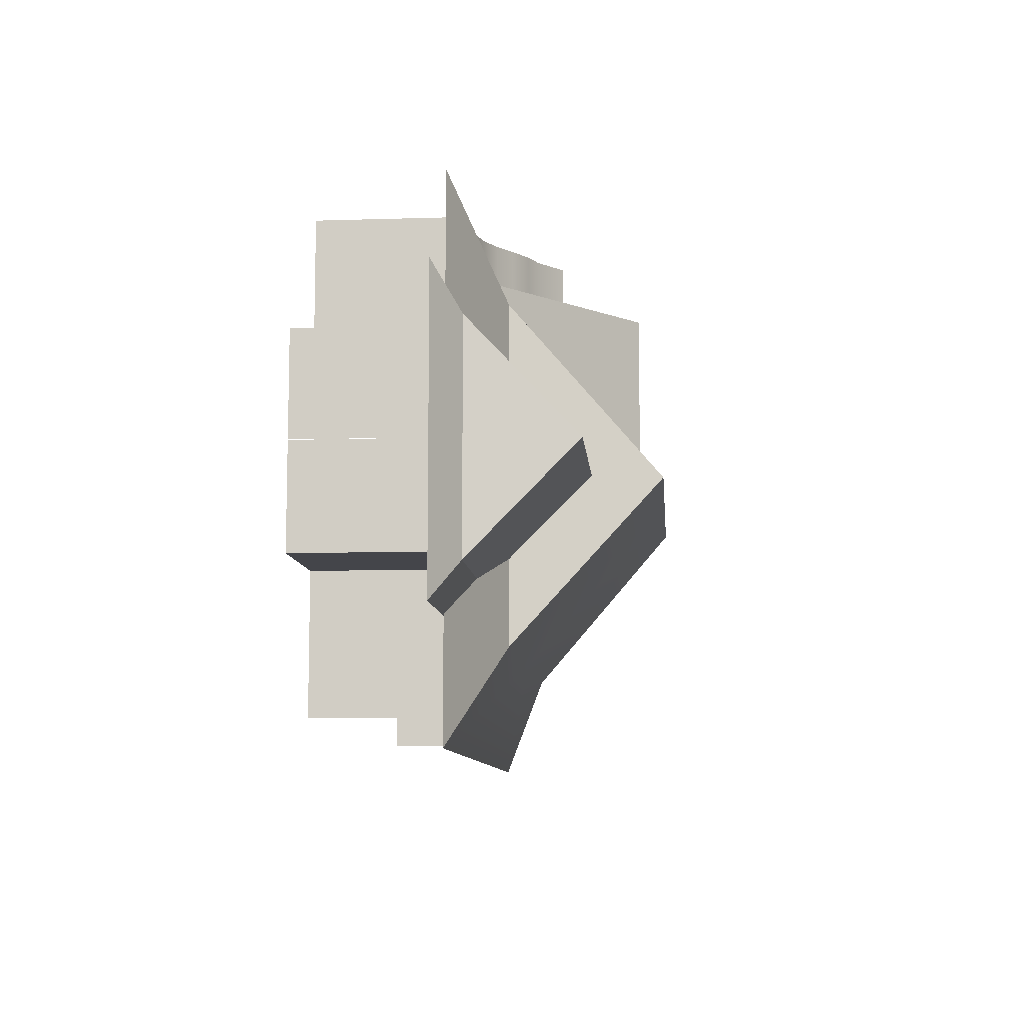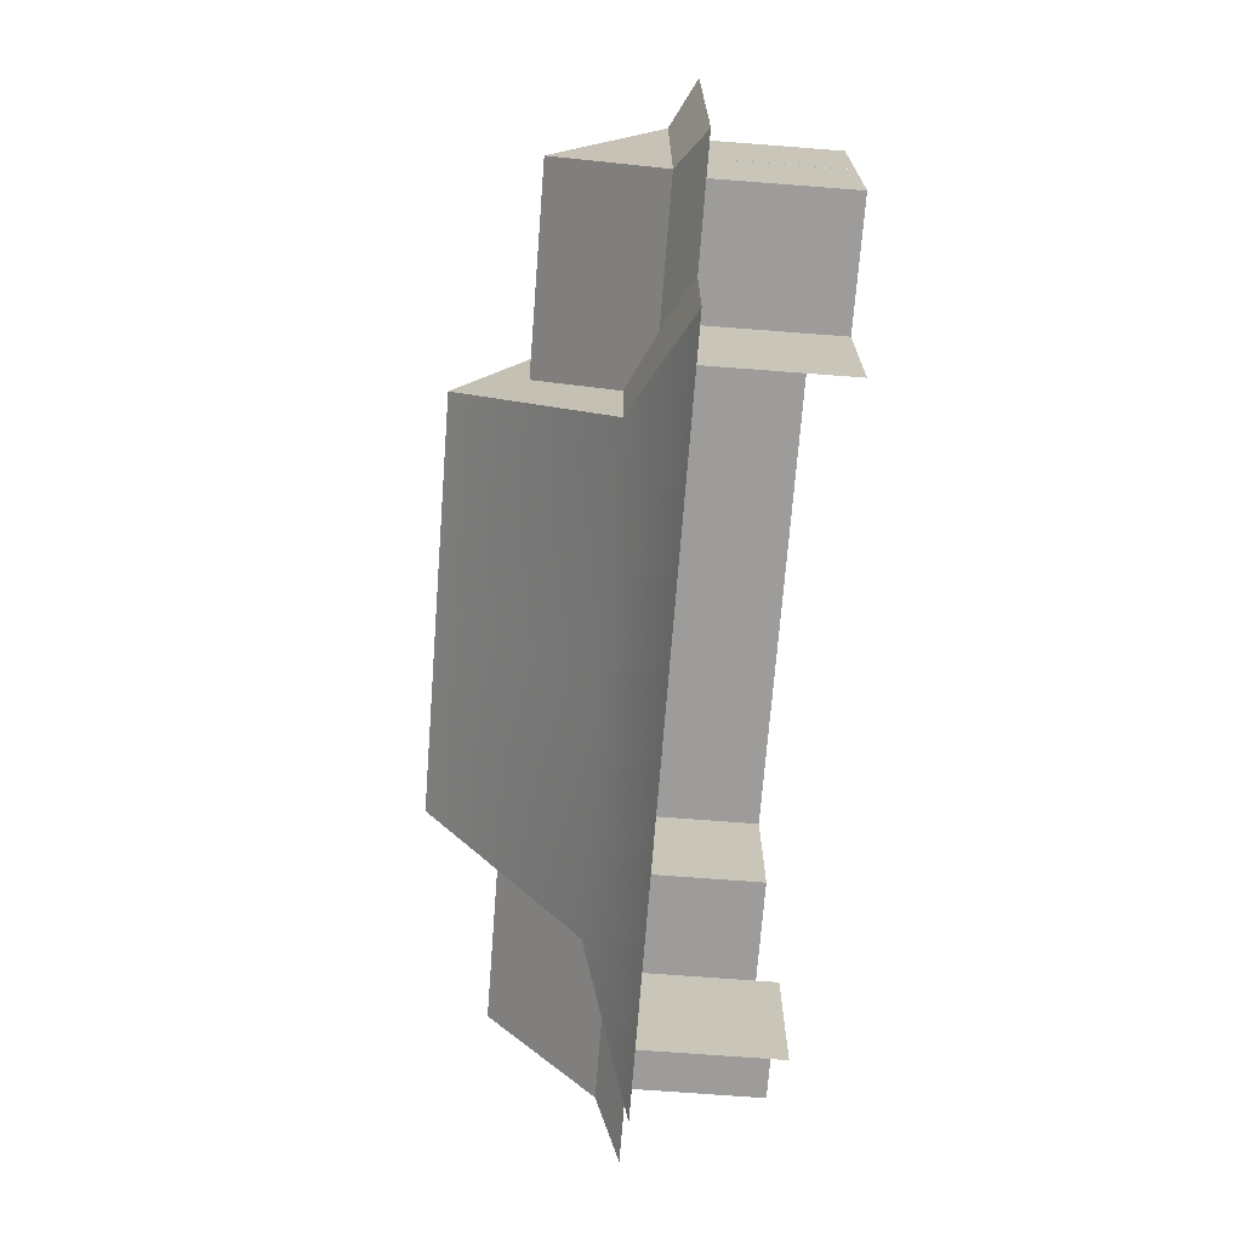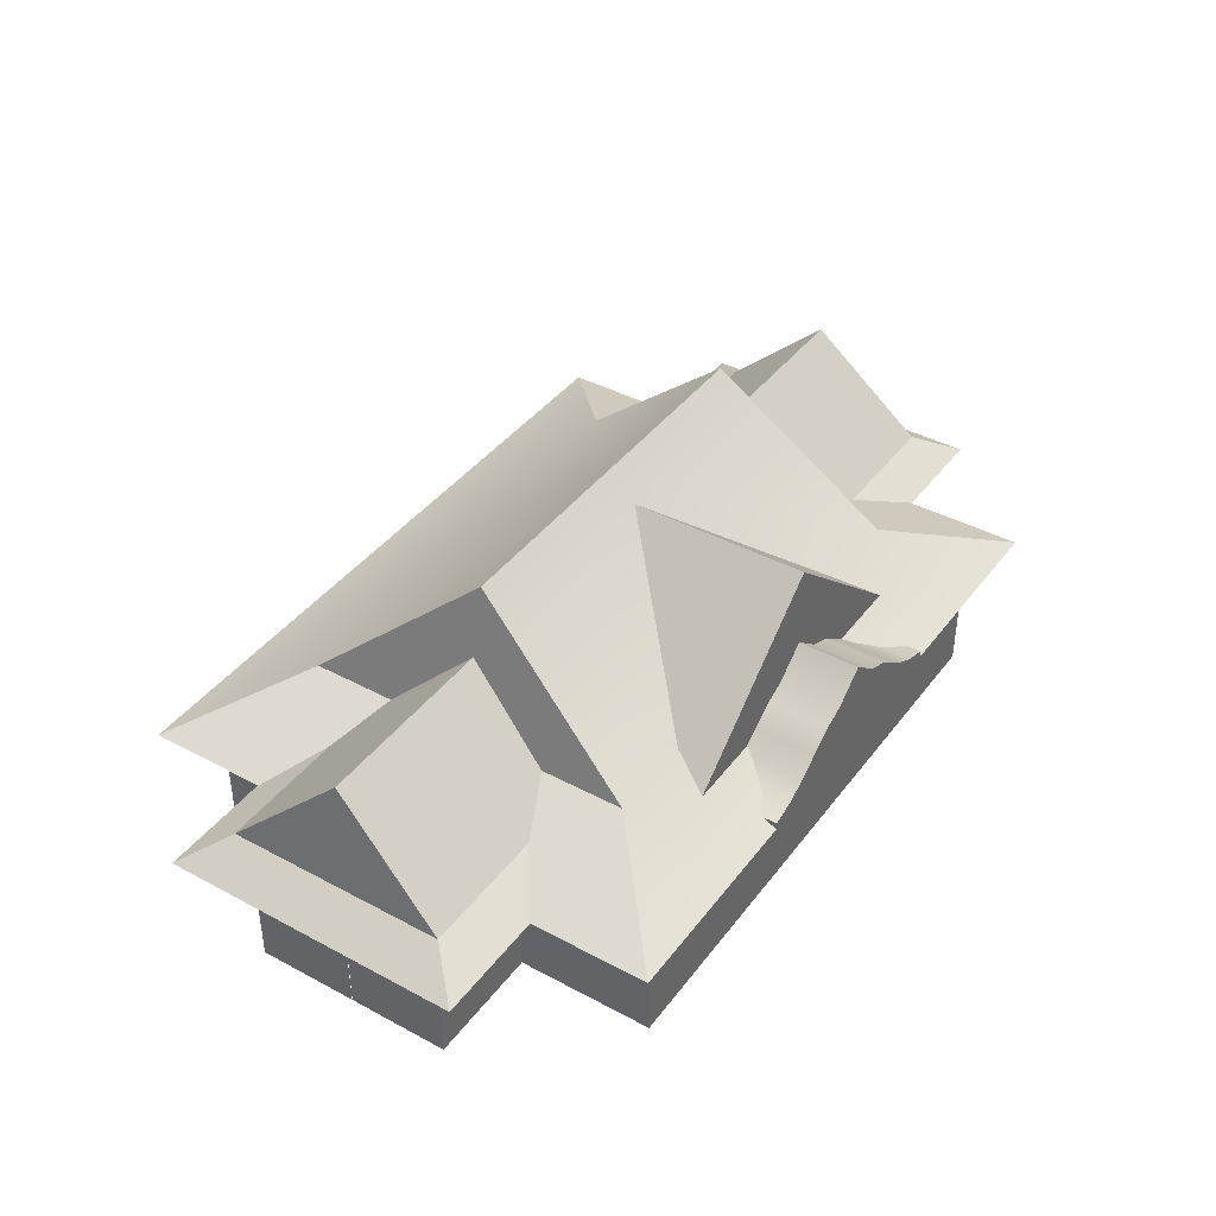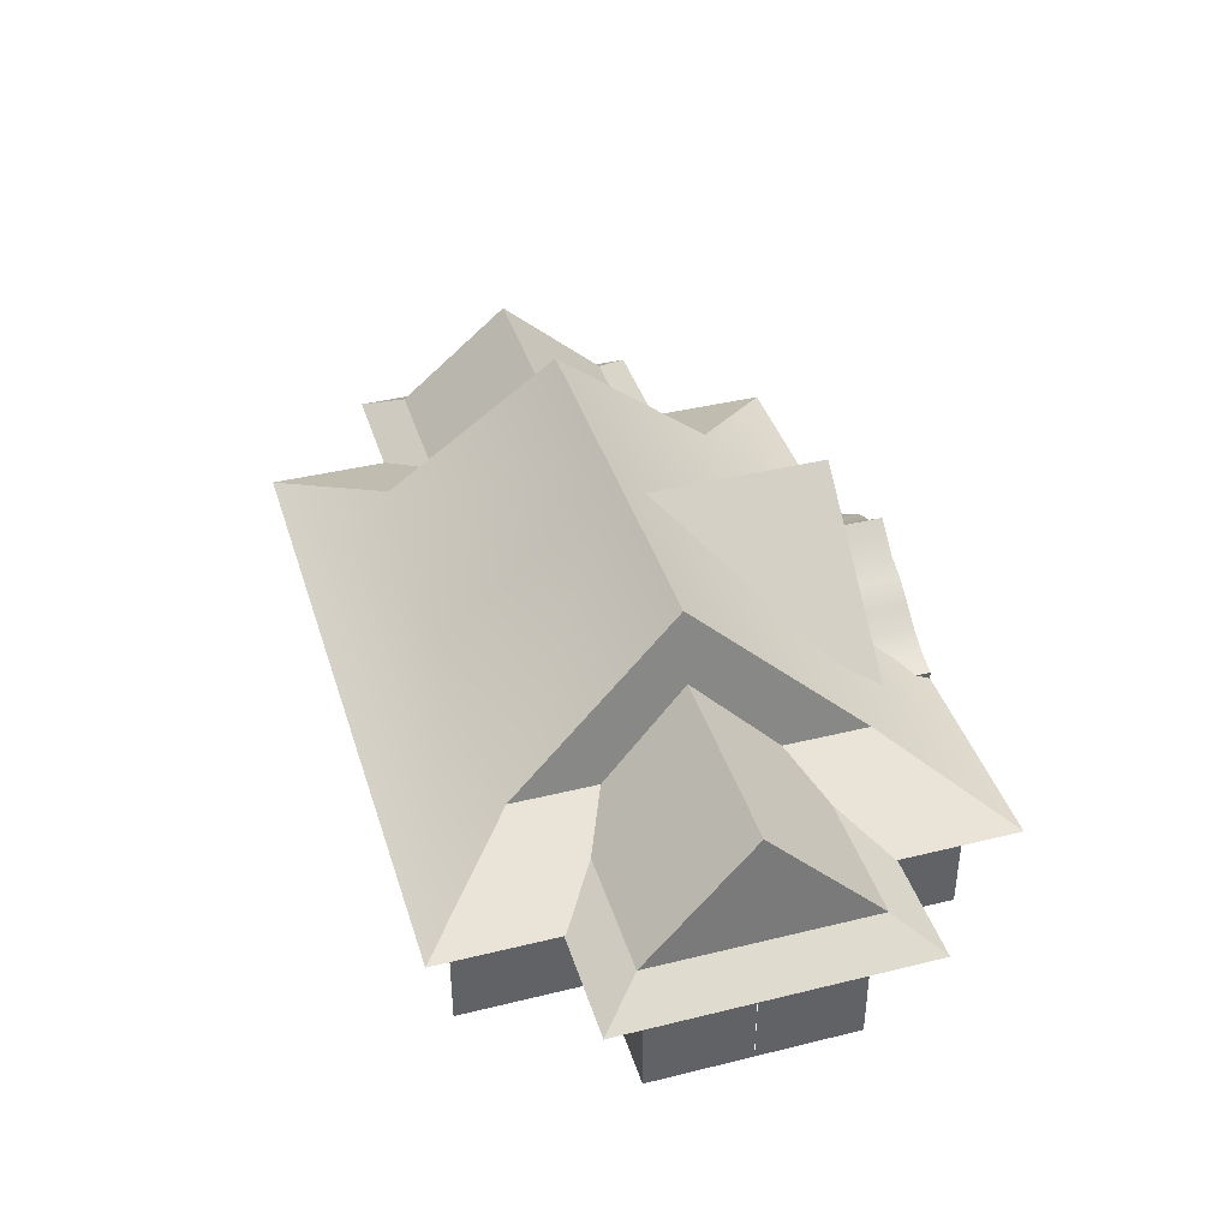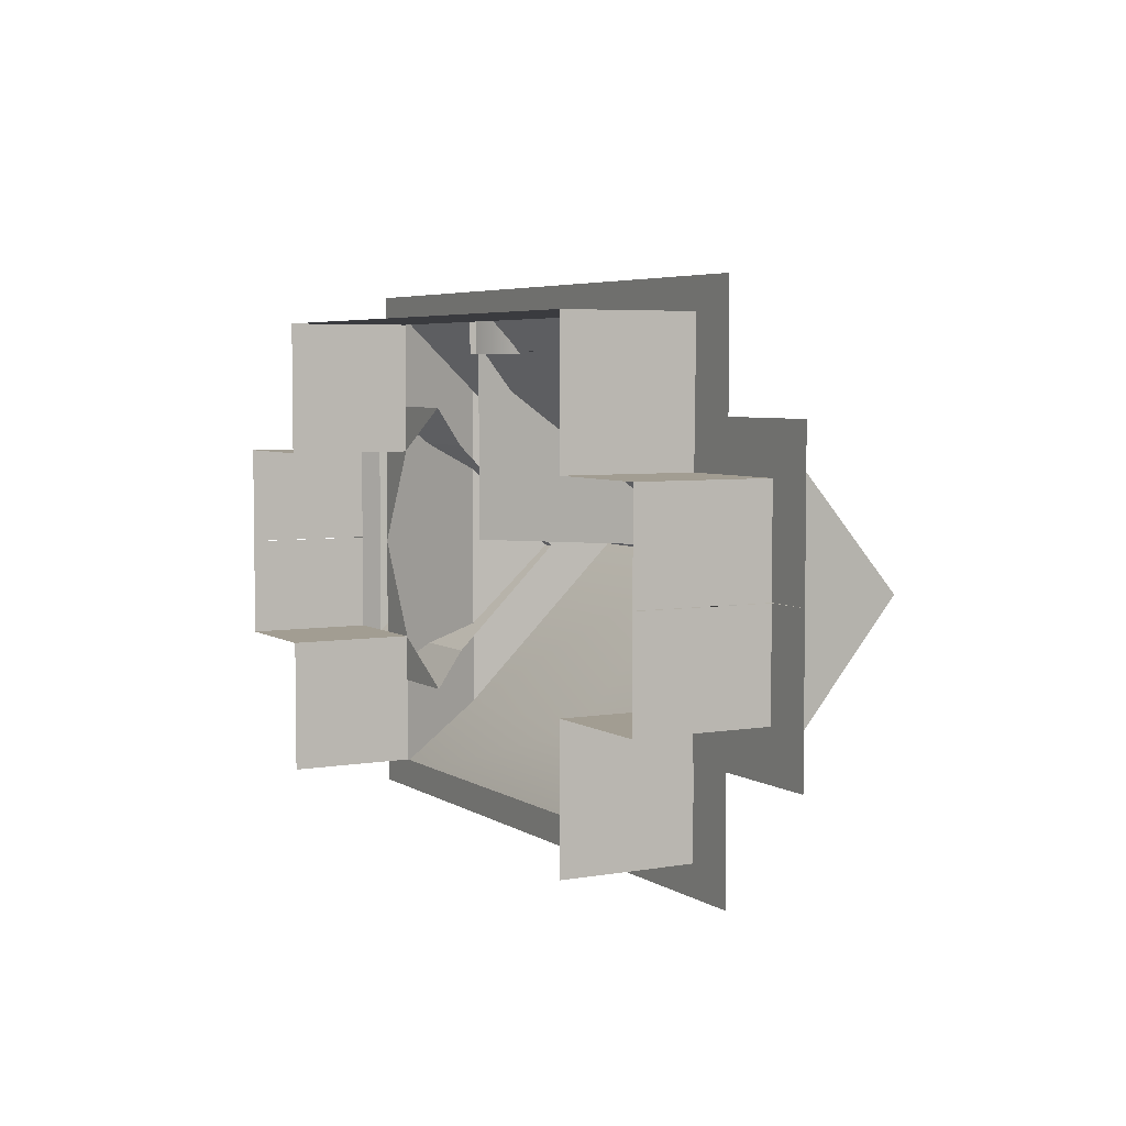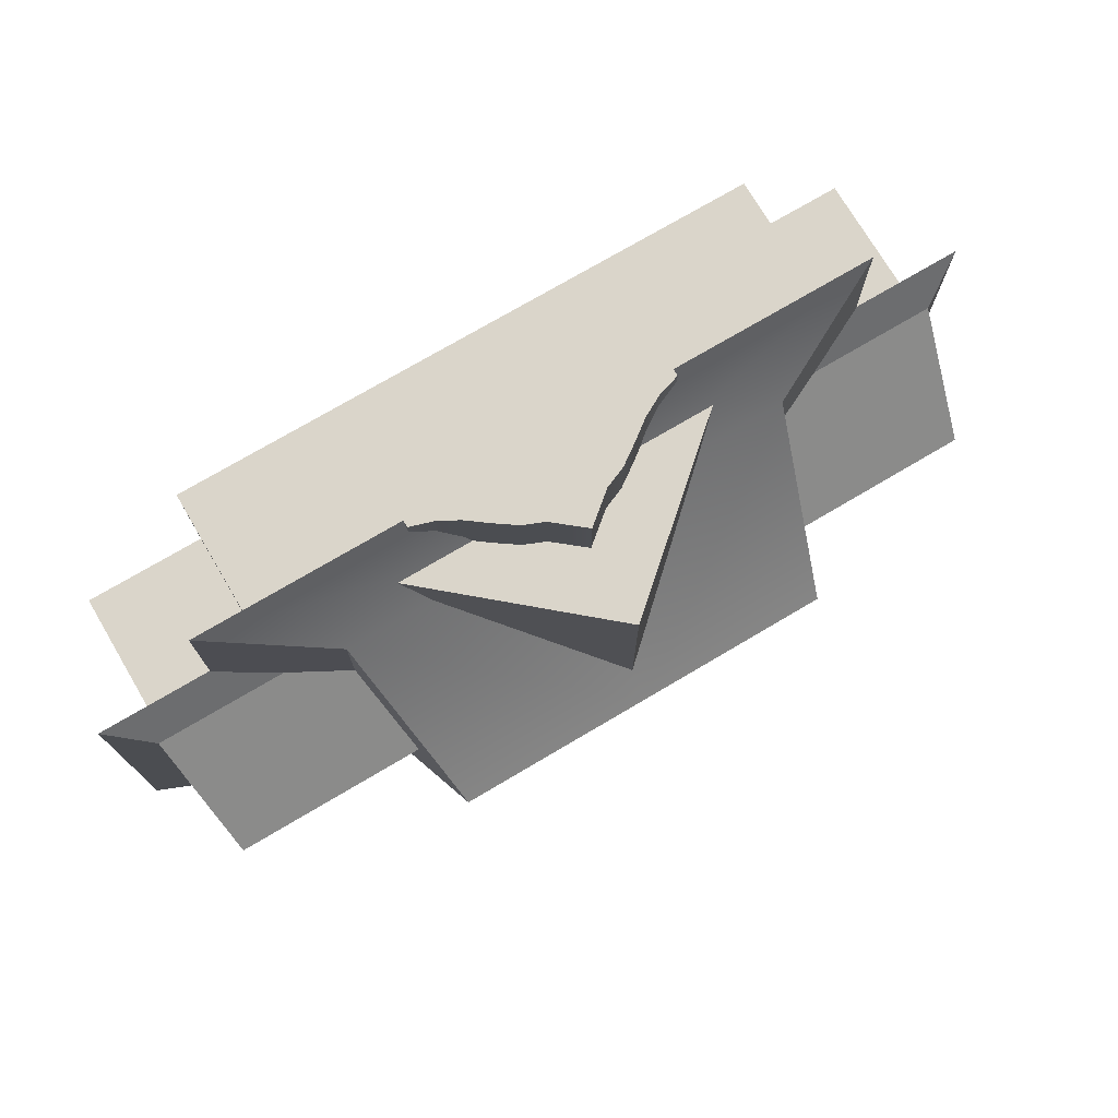
<metadata>
{"format":"obj","ext":"obj","renderer":"f3d","projection":"perspective","resolution":1024,"background":"white","views":[{"elev":-9.2,"azim":94.7,"up":"+Z"},{"elev":-70.2,"azim":-94.4,"up":"+Z"},{"elev":40.4,"azim":-56.6,"up":"+Y"},{"elev":40.2,"azim":-106.9,"up":"+Y"},{"elev":4.9,"azim":61.3,"up":"+Z"},{"elev":74.2,"azim":149.4,"up":"+Z"}]}
</metadata>
<code>
g PerpStage_Memory_Sakura_Temple01_LOD
v -26.4 5.745 -4.79
v -27.88 4.821 -3.311
v -18.76 4.821 -3.311
v -18.65 5.745 -4.79
v -26.4 5.745 -4.79
v -26.4 5.745 -8.825
v -27.88 4.821 -8.825
v -27.88 4.821 -3.311
v -26.4 5.745 -12.86
v -27.88 4.821 -14.34
v -17.13 5.798 -8.379
v -17.13 5.798 -1.174
v -10.89 11.18 -1.174
v -10.89 11.18 -8.379
v -18.2 12.14 -8.825
v -19.42 6.667 -8.825
v -19.42 6.667 -2.644
v -19.42 6.667 -15.01
v -17.13 5.798 -1.174
v -10.89 5.798 -1.174
v -10.89 11.18 -1.174
v -4.65 5.798 -1.174
v -27.88 4.821 -8.825
v -26.16 4.821 -8.818
v -26.16 4.821 -5.094
v -27.88 4.821 -3.311
v -27.88 4.821 -14.34
v -26.16 4.821 -12.56
v -26.16 4.821 -8.832
v -27.88 4.821 -3.311
v -26.16 4.821 -5.094
v -21.77 4.821 -5.094
v -18.76 4.821 -3.311
v -26.16 4.821 -8.818
v -26.16 0 -8.818
v -26.16 0 -5.094
v -26.16 4.821 -5.094
v -26.16 4.821 -5.094
v -26.16 0 -5.094
v -21.77 0 -5.094
v -21.77 4.821 -5.094
v -25.86 9.587 -8.825
v -26.4 5.745 -8.825
v -26.4 5.745 -4.79
v -26.4 5.745 -12.86
v -21.77 4.847 -0.04869
v -21.77 0 -0.04869
v -10.89 0 -0.04869
v -10.89 4.847 -0.04869
v -0.001982 4.847 -0.04869
v -0.001982 0 -0.04869
v -23.68 4.847 1.071
v -21.77 4.847 -0.04869
v -10.89 4.847 -0.04869
v -10.89 4.847 1.071
v 1.906 4.847 1.071
v -0.001982 4.847 -0.04869
v -10.89 6.667 -2.644
v -19.42 6.667 -2.644
v -23.68 4.847 1.071
v -10.89 4.847 1.071
v -10.89 12.14 -8.825
v -18.2 12.14 -8.825
v 1.906 4.847 1.071
v -2.355 6.667 -2.644
v -3.58 12.14 -8.825
v -19.42 6.667 -8.825
v -23.68 4.847 -8.825
v -23.68 4.847 1.071
v -19.42 6.667 -2.644
v -23.68 4.847 -18.72
v -19.42 6.667 -15.01
v -21.77 4.847 -5.094
v -21.77 4.847 -0.04869
v -23.68 4.847 1.071
v -23.68 4.847 -8.825
v -21.77 4.847 -12.56
v -23.68 4.847 -18.72
v -21.77 4.847 -17.6
v -21.77 0 -5.094
v -21.77 0 -0.04869
v -21.77 4.847 -0.04869
v -21.77 4.847 -5.094
v -26.4 5.745 -4.79
v -18.65 5.745 -4.79
v -18.3 9.587 -8.825
v -25.86 9.587 -8.825
v -15.11 5.371 1.071
v -15.94 5.111 1.071
v -15.94 4.847 1.071
v -10.89 4.847 1.071
v -14.33 5.785 1.071
v -13.61 6.328 1.071
v -12.8 6.895 1.071
v -12.02 7.218 1.071
v -10.89 8.147 1.071
v -9.756 7.218 1.071
v -8.976 6.895 1.071
v -8.166 6.328 1.071
v -7.443 5.785 1.071
v -6.666 5.371 1.071
v -5.834 4.847 1.071
v -5.834 5.111 1.071
v -15.11 5.371 1.071
v -15.11 5.371 -1.264
v -15.94 5.111 -1.264
v -15.94 5.111 1.071
v -14.33 5.785 1.071
v -14.33 5.785 -1.264
v -13.61 6.328 1.071
v -13.61 6.328 -1.264
v -12.8 6.895 1.071
v -12.8 6.895 -1.264
v -12.02 7.218 1.071
v -12.02 7.218 -1.264
v -10.89 8.147 1.071
v -10.89 8.147 -1.264
v -15.94 5.111 -1.264
v -15.94 4.847 -1.264
v -15.94 4.847 1.071
v -15.94 5.111 1.071
v 4.62 5.745 -4.79
v -3.122 5.745 -4.79
v -3.013 4.821 -3.311
v 6.103 4.821 -3.311
v 4.62 5.745 -4.79
v 6.103 4.821 -3.311
v 6.103 4.821 -8.825
v 4.62 5.745 -8.825
v 4.62 5.745 -12.86
v 6.103 4.821 -14.34
v -4.65 5.798 -8.379
v -10.89 11.18 -8.379
v -10.89 11.18 -1.174
v -4.65 5.798 -1.174
v -3.58 12.14 -8.825
v -2.355 6.667 -2.644
v -2.355 6.667 -8.825
v -2.355 6.667 -15.01
v 6.103 4.821 -8.825
v 6.103 4.821 -3.311
v 4.38 4.821 -5.094
v 4.38 4.821 -8.818
v 4.38 4.821 -8.832
v 4.38 4.821 -12.56
v 6.103 4.821 -14.34
v 6.103 4.821 -3.311
v -3.013 4.821 -3.311
v -0.001978 4.821 -5.094
v 4.38 4.821 -5.094
v 4.38 4.821 -8.818
v 4.38 4.821 -5.094
v 4.38 0 -5.094
v 4.38 0 -8.818
v 4.38 4.821 -5.094
v -0.001978 4.821 -5.094
v -0.001978 0 -5.094
v 4.38 0 -5.094
v 4.081 9.587 -8.825
v 4.62 5.745 -4.79
v 4.62 5.745 -8.825
v 4.62 5.745 -12.86
v -2.355 6.667 -8.825
v -2.355 6.667 -2.644
v 1.906 4.847 1.071
v 1.906 4.847 -8.825
v 1.906 4.847 -18.72
v -2.355 6.667 -15.01
v -0.001978 4.847 -5.094
v 1.906 4.847 -8.825
v 1.906 4.847 1.071
v -0.001982 4.847 -0.04869
v -0.001978 4.847 -12.56
v 1.906 4.847 -18.72
v -0.001982 4.847 -17.6
v -0.001978 0 -5.094
v -0.001978 4.847 -5.094
v -0.001982 4.847 -0.04869
v -0.001982 0 -0.04869
v 4.62 5.745 -4.79
v 4.081 9.587 -8.825
v -3.478 9.587 -8.825
v -3.122 5.745 -4.79
v -6.666 5.371 1.071
v -5.834 5.111 1.071
v -5.834 5.111 -1.264
v -6.666 5.371 -1.264
v -7.443 5.785 1.071
v -7.443 5.785 -1.264
v -8.166 6.328 1.071
v -8.166 6.328 -1.264
v -8.976 6.895 1.071
v -8.976 6.895 -1.264
v -9.756 7.218 1.071
v -9.756 7.218 -1.264
v -10.89 8.147 1.071
v -10.89 8.147 -1.264
v -5.834 5.111 -1.264
v -5.834 5.111 1.071
v -5.834 4.847 1.071
v -5.834 4.847 -1.264
v -26.4 5.745 -12.86
v -18.65 5.745 -12.86
v -18.76 4.821 -14.34
v -27.88 4.821 -14.34
v -27.88 4.821 -14.34
v -18.76 4.821 -14.34
v -21.77 4.821 -12.56
v -26.16 4.821 -12.56
v -26.16 4.821 -8.832
v -26.16 4.821 -12.56
v -26.16 0 -12.56
v -26.16 0 -8.832
v -26.16 4.821 -12.56
v -21.77 4.821 -12.56
v -21.77 0 -12.56
v -26.16 0 -12.56
v -23.68 4.847 -18.72
v -10.89 4.847 -18.72
v -10.89 4.847 -17.6
v -21.77 4.847 -17.6
v 1.906 4.847 -18.72
v -0.001982 4.847 -17.6
v -10.89 6.667 -15.01
v -10.89 4.847 -18.72
v -23.68 4.847 -18.72
v -19.42 6.667 -15.01
v -10.89 12.14 -8.825
v -18.2 12.14 -8.825
v 1.906 4.847 -18.72
v -2.355 6.667 -15.01
v -3.58 12.14 -8.825
v -21.77 0 -12.56
v -21.77 4.847 -12.56
v -21.77 4.847 -17.6
v -21.77 0 -17.6
v -26.4 5.745 -12.86
v -25.86 9.587 -8.825
v -18.3 9.587 -8.825
v -18.65 5.745 -12.86
v 4.62 5.745 -12.86
v 6.103 4.821 -14.34
v -3.013 4.821 -14.34
v -3.122 5.745 -12.86
v 6.103 4.821 -14.34
v 4.38 4.821 -12.56
v -0.001978 4.821 -12.56
v -3.013 4.821 -14.34
v 4.38 4.821 -8.832
v 4.38 0 -8.832
v 4.38 0 -12.56
v 4.38 4.821 -12.56
v 4.38 4.821 -12.56
v 4.38 0 -12.56
v -0.001978 0 -12.56
v -0.001978 4.821 -12.56
v -0.001978 0 -12.56
v -0.001982 0 -17.6
v -0.001982 4.847 -17.6
v -0.001978 4.847 -12.56
v 4.62 5.745 -12.86
v -3.122 5.745 -12.86
v -3.478 9.587 -8.825
v 4.081 9.587 -8.825
f 1 2 3
f 1 3 4
f 5 6 7
f 5 7 8
f 9 7 6
f 9 10 7
f 11 12 13
f 11 13 14
f 15 16 17
f 15 18 16
f 19 20 21
f 22 21 20
f 23 24 25
f 23 25 26
f 23 27 28
f 23 28 29
f 30 31 32
f 30 32 33
f 34 35 36
f 34 36 37
f 38 39 40
f 38 40 41
f 42 43 44
f 42 45 43
f 46 47 48
f 46 48 49
f 50 49 48
f 50 48 51
f 52 53 54
f 52 54 55
f 56 55 54
f 56 54 57
f 58 59 60
f 58 60 61
f 59 58 62
f 59 62 63
f 58 61 64
f 58 64 65
f 65 62 58
f 65 66 62
f 67 68 69
f 67 69 70
f 67 71 68
f 67 72 71
f 73 74 75
f 73 75 76
f 77 76 78
f 77 78 79
f 80 81 82
f 80 82 83
f 84 85 86
f 84 86 87
f 88 89 90
f 88 90 91
f 92 88 91
f 93 92 91
f 94 93 91
f 95 94 91
f 96 95 91
f 96 91 97
f 97 91 98
f 98 91 99
f 99 91 100
f 100 91 101
f 101 91 102
f 101 102 103
f 104 105 106
f 104 106 107
f 108 105 104
f 108 109 105
f 110 109 108
f 110 111 109
f 112 111 110
f 112 113 111
f 114 113 112
f 114 115 113
f 116 115 114
f 116 117 115
f 118 119 120
f 118 120 121
f 122 123 124
f 122 124 125
f 126 127 128
f 126 128 129
f 130 129 128
f 130 128 131
f 132 133 134
f 132 134 135
f 136 137 138
f 136 138 139
f 140 141 142
f 140 142 143
f 140 144 145
f 140 145 146
f 147 148 149
f 147 149 150
f 151 152 153
f 151 153 154
f 155 156 157
f 155 157 158
f 159 160 161
f 159 161 162
f 163 164 165
f 163 165 166
f 163 166 167
f 163 167 168
f 169 170 171
f 169 171 172
f 173 174 170
f 173 175 174
f 176 177 178
f 176 178 179
f 180 181 182
f 180 182 183
f 184 185 186
f 184 186 187
f 188 184 187
f 188 187 189
f 190 188 189
f 190 189 191
f 192 190 191
f 192 191 193
f 194 192 193
f 194 193 195
f 196 194 195
f 196 195 197
f 198 199 200
f 198 200 201
f 202 203 204
f 202 204 205
f 206 207 208
f 206 208 209
f 210 211 212
f 210 212 213
f 214 215 216
f 214 216 217
f 218 219 220
f 218 220 221
f 222 220 219
f 222 223 220
f 224 225 226
f 224 226 227
f 227 228 224
f 227 229 228
f 224 230 225
f 224 231 230
f 231 224 228
f 231 228 232
f 233 234 235
f 233 235 236
f 237 238 239
f 237 239 240
f 241 242 243
f 241 243 244
f 245 246 247
f 245 247 248
f 249 250 251
f 249 251 252
f 253 254 255
f 253 255 256
f 257 258 259
f 257 259 260
f 261 262 263
f 261 263 264

</code>
